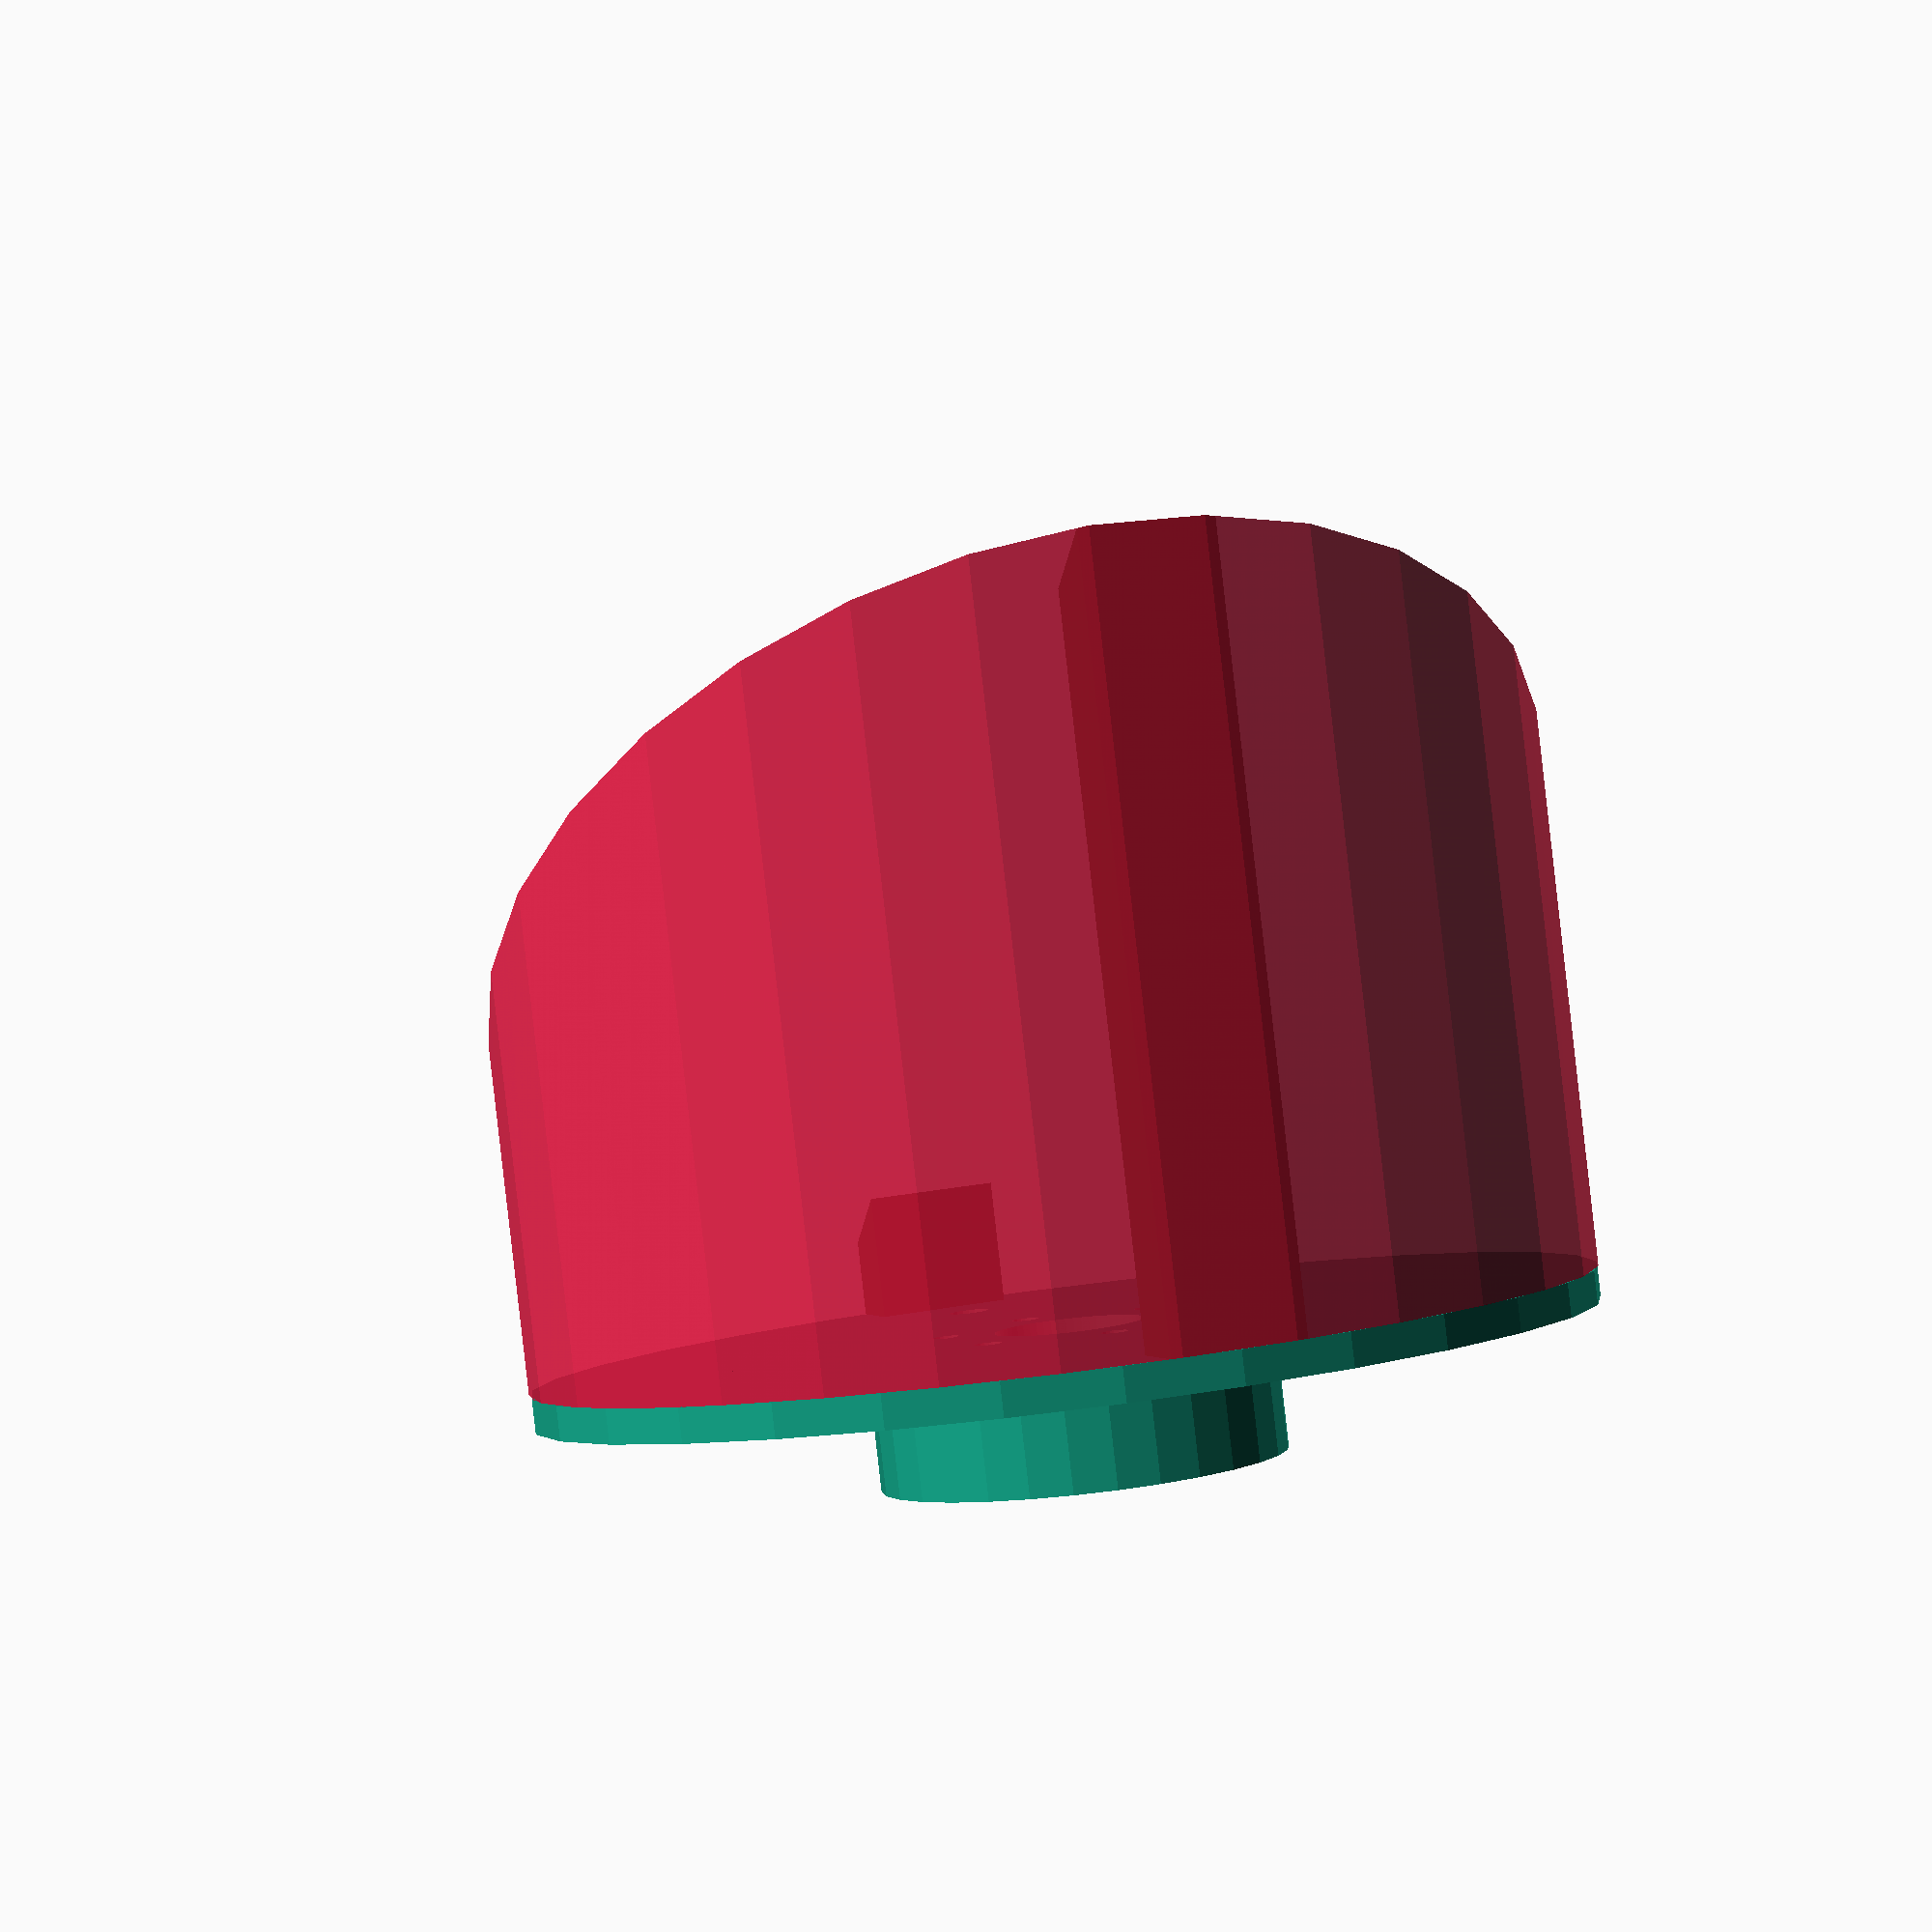
<openscad>
enable_krave = true;
enable_pcb = false;

spindle_radius = 25;
squash = 0.82;

base_thick = 2.5;
base_thick2 = 7.5;
base_radius = 40;
axis_height = 64;
axis_dia = 80;
krave_high = 8;
krave_thick = 2.5;
skrue_dia = 2;
skrue_dist = 18.5/2;
center_piece_dia = 5.5;
pcb_angle=37.5;
pcb_thick = 0.8;

led_thick=0.25;
led_protude=0.62;
led_dot_offset=led_thick+led_protude*0.2;

module battery(bat_x, bat_y, bat_thick) {
  translate([0, 0, base_thick]) {
    color("cyan")
    translate([0,0,bat_thick/2])
      linear_extrude(height = bat_thick, center = true) {
        polygon(points = [[-bat_x/2,-bat_y/2], [bat_x/2,-bat_y/2],
                          [bat_x/2,bat_y/2], [-bat_x/2,bat_y/2]]);
      }
  }
}


module base(thick, rad) {
  difference() {
    scale([squash,1,1])
      cylinder(h = thick, r = rad);
    translate([0,0,-0.1])
      cylinder(h=thick+0.2, r = center_piece_dia, $fn = 60);
    for (i = [0 : 5]) {
      rotate(i*360/6, [0,0,1])
	translate([skrue_dist, 0, -0.1])
	  cylinder(h = thick+0.2, r=skrue_dia/2, $fn = 20);
    }
  }
}


module krave(h, thick) {
  translate([0,0,-h]) {
    difference() {
      cylinder(h = h, r = spindle_radius/2+thick);
      cylinder(h = h, r = spindle_radius/2, $fn = 60);
    }
  }
}


module pcb(thick) {
  color("DarkSlateGray", 0.3) {
    translate([0,0,32])
      rotate([0, pcb_angle, 0])
      rotate([0, 0, 90])
	linear_extrude(height=thick, center=true)
	  polygon(points = [[49,5.5], [48,16], [45,25], [33.5,34.5],
			    [11,34.5], [5,34.5+6], [-5,34.5+6], [-11,34.5],
			    [-33.5,34.5], [-45,25], [-48,16], [-49,5.5],
			    [-49,-5.5], [-48,-16], [-45,-25], [-33.5,-34.5],
			    [-11,-34.5], [-5,-(34.5+6)], [5,-(34.5+6)], [11,-34.5],
			    [33.5,-34.5], [45,-25], [48,-16], [49,-5.5]]);
  }
}


module sides_transform() {
  translate([0,0,base_thick])
    rotate([0,0,90])
      for (i = [0:$children-1]) {
	child(i);
      }
}


module sides_restrict() {
  sides_transform()
    difference() {
      scale([1,squash,1])
        cylinder(r=axis_dia/2, h=axis_height, center=false);
      translate([0, 0, axis_height/2-led_dot_offset])
	rotate([pcb_angle, 0, 0])
	  translate([0, 0, 100-pcb_thick]) {
	    cube([200, 200, 200], center=true);
          }
    }
}


module sides() {
  difference() {
    color("Crimson", 0.7) {
      difference() {
	sides_restrict();
	sides_transform()
	  scale([1,squash,1])
	    cylinder(r=axis_dia/2-1, h=axis_height*2, center=false);
      }
      intersection() {
	sides_restrict();
	sides_transform()
	  translate([0,-20,base_thick2/2])
	    cube([axis_dia, axis_dia, base_thick2], center=true);
      }
    }
    battery(35, 60, 11);
  }
}


module highsupport() {
  thick=5;
  width=10;
  intersection() {
    translate([-(axis_dia*squash/2-thick/2), 0, axis_height/2])
      cube([thick, width, axis_height], center=true);
    sides_restrict();
  }
}


module lowsupport() {
  thick=5;
  width=10;
  intersection() {
    translate([axis_dia*squash/2-thick/2, 0, axis_height/2])
      cube([thick, width, axis_height], center=true);
    sides_restrict();
  }
}


if (enable_krave) {
  krave (krave_high, krave_thick);
}

color("darkgreen") {
  highsupport();
  lowsupport();
}



if (enable_pcb) {
  pcb(pcb_thick);
}

difference() {
  union() {
    base(base_thick, base_radius);
    sides();
  }
  translate([22, 0, 0])
    cylinder(r=1.5, h=100, center=true, $fn=20);
  translate([-24, 0, 0])
    cylinder(r=1.5, h=100, center=true, $fn=20);
}

</openscad>
<views>
elev=89.0 azim=250.5 roll=6.5 proj=p view=solid
</views>
